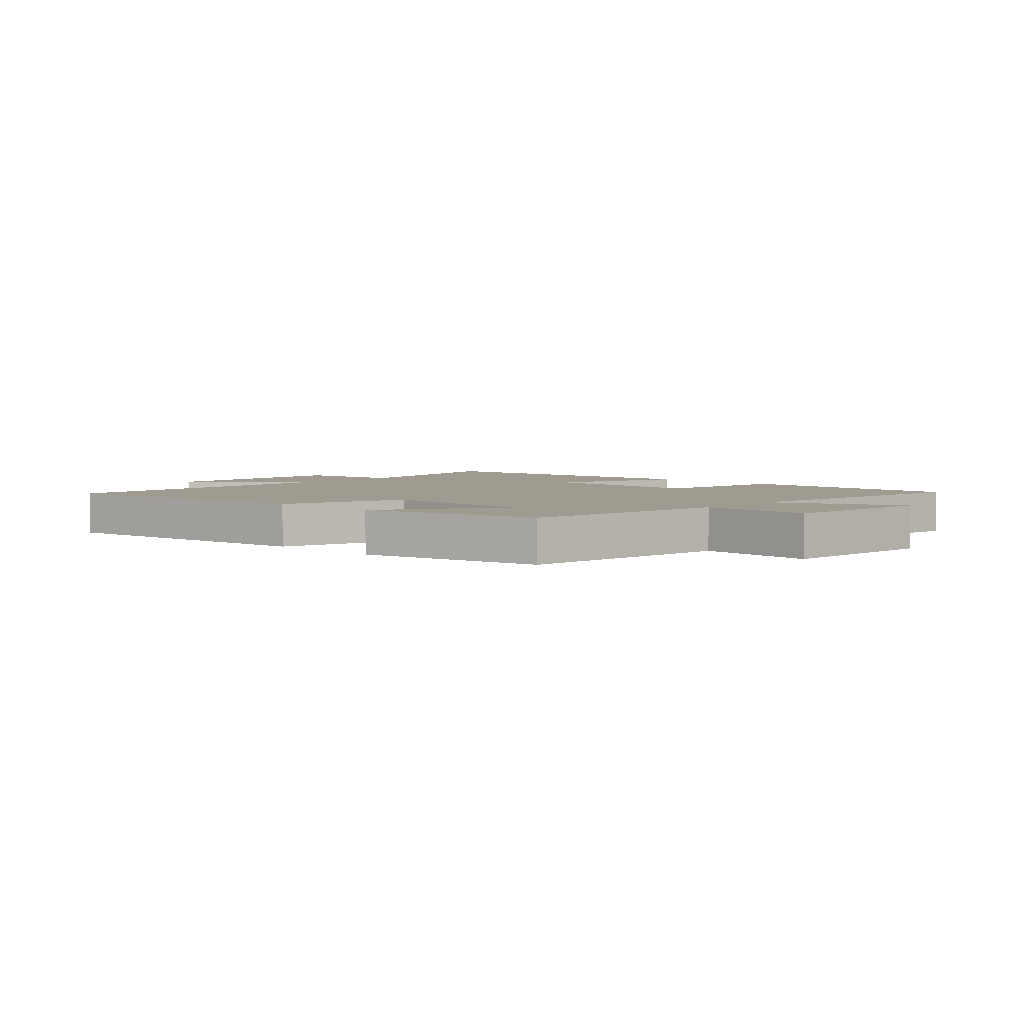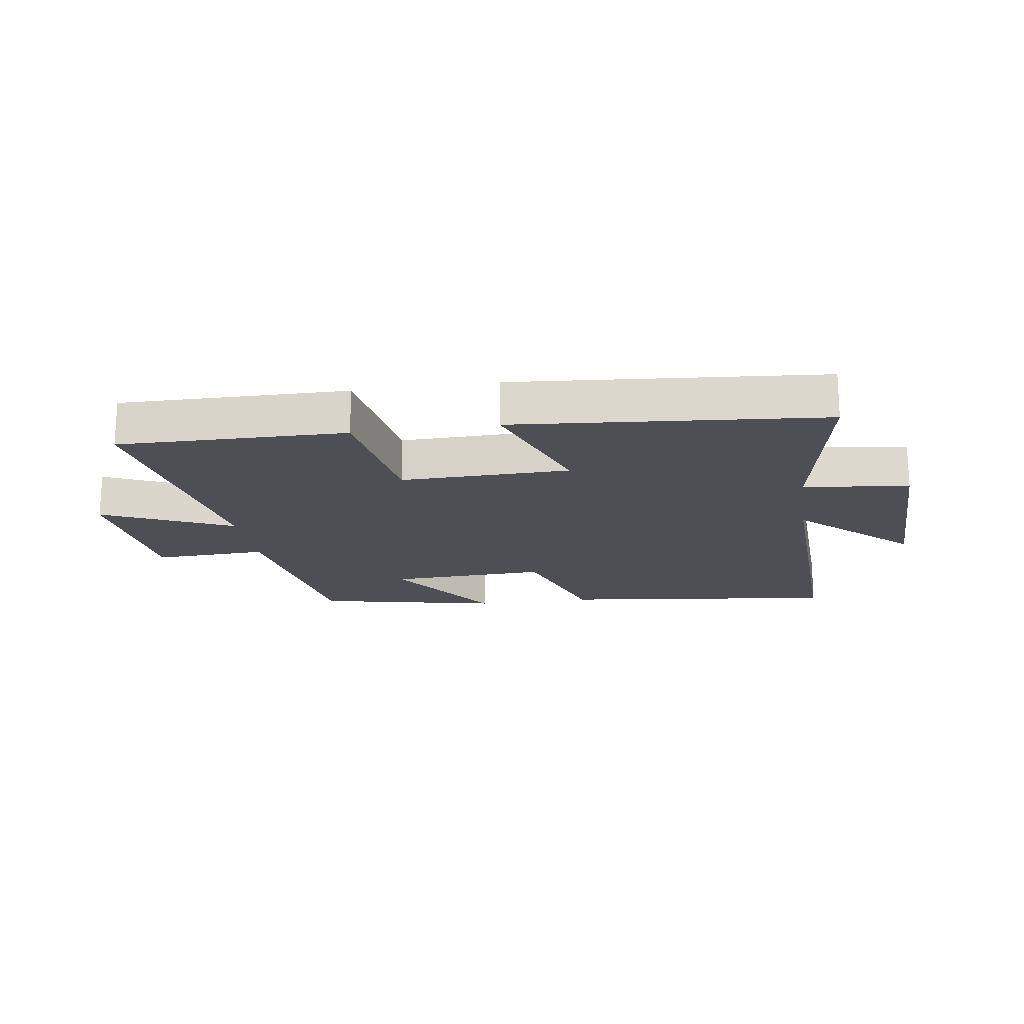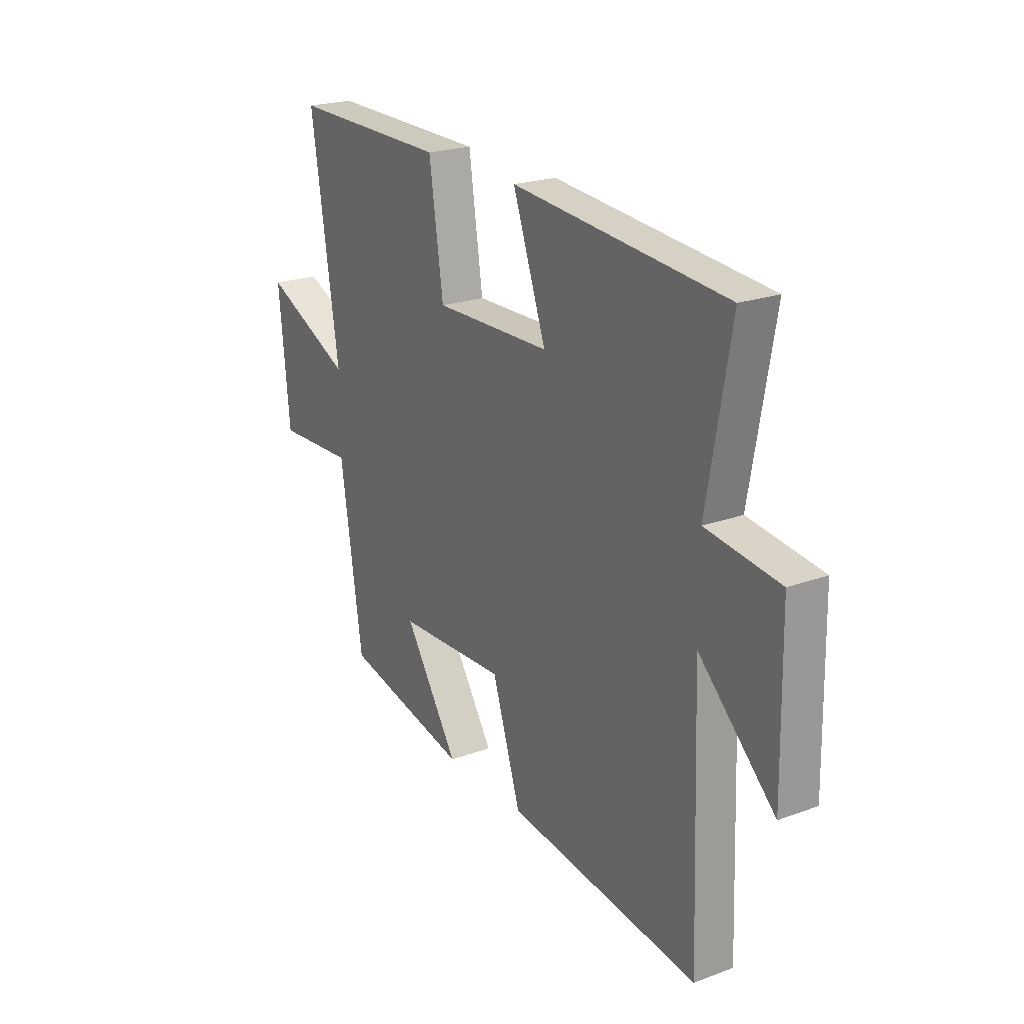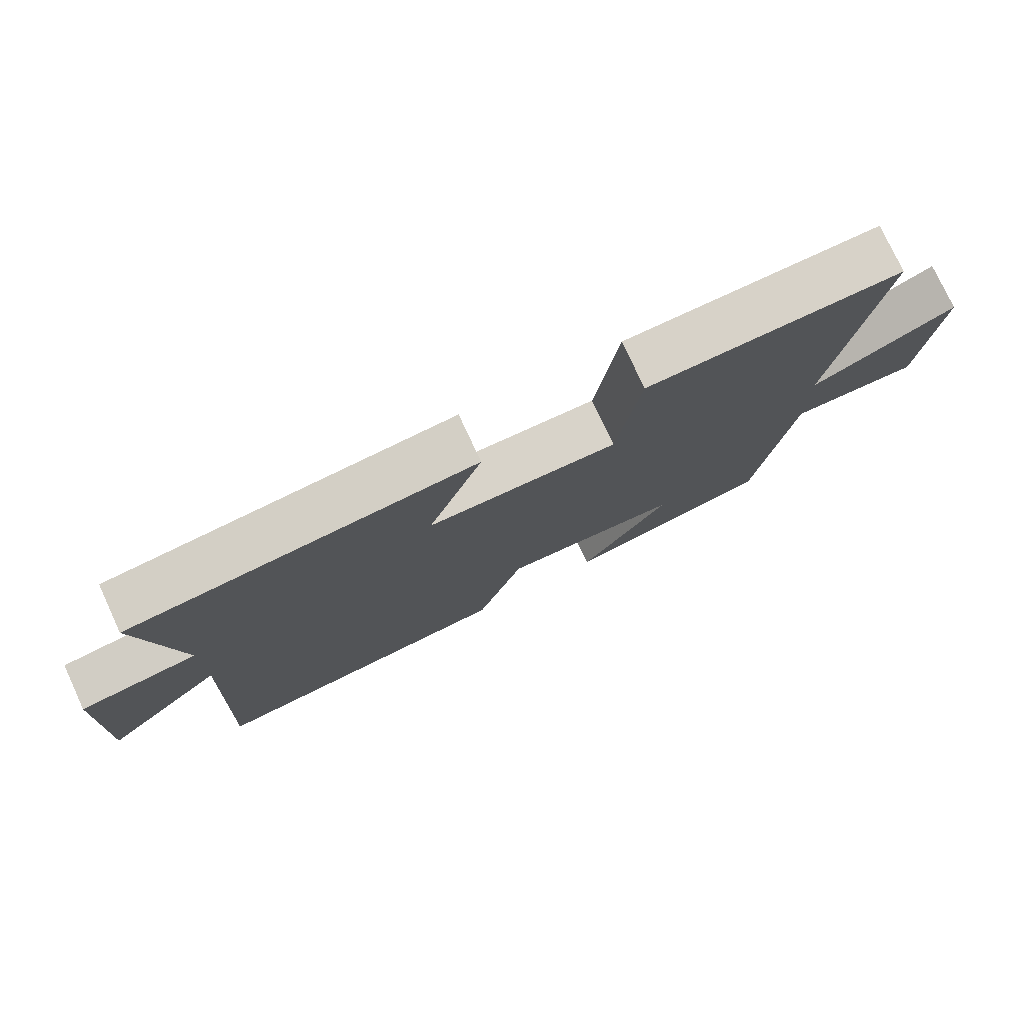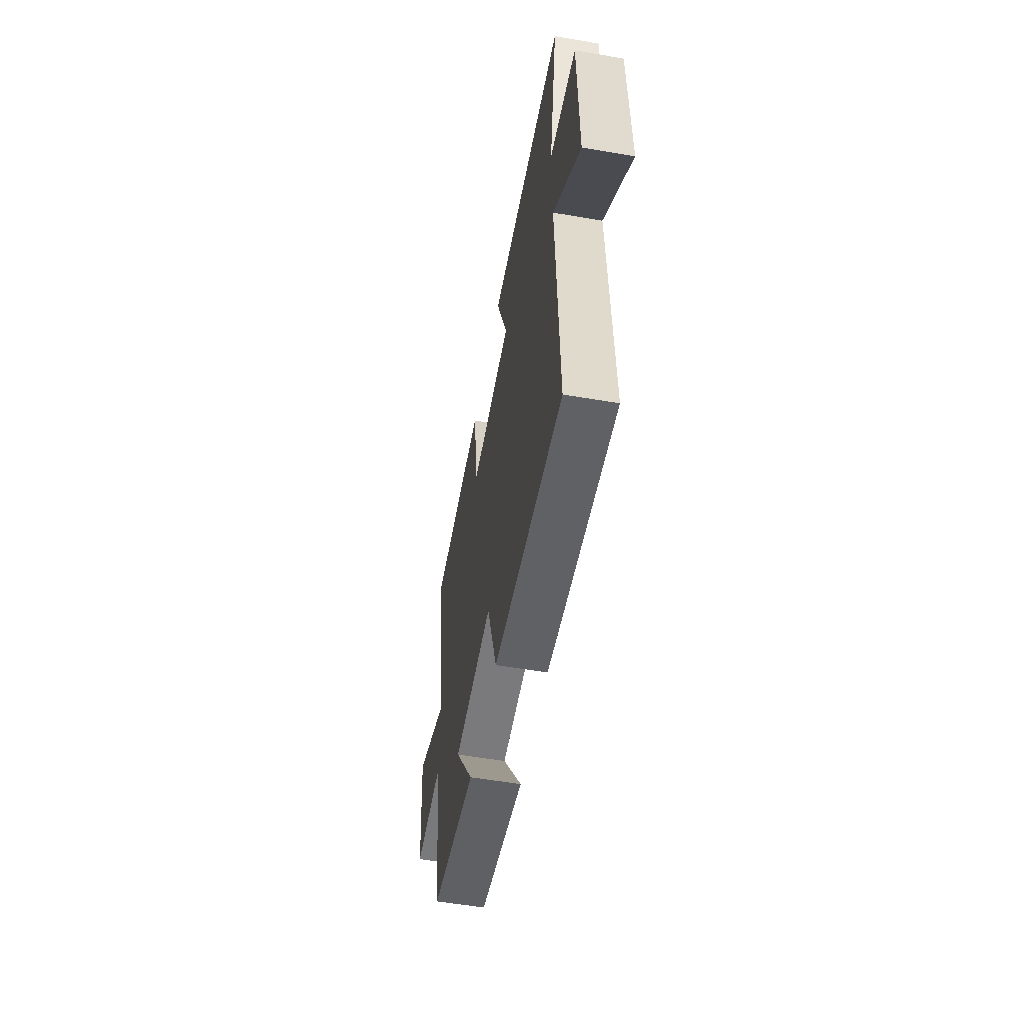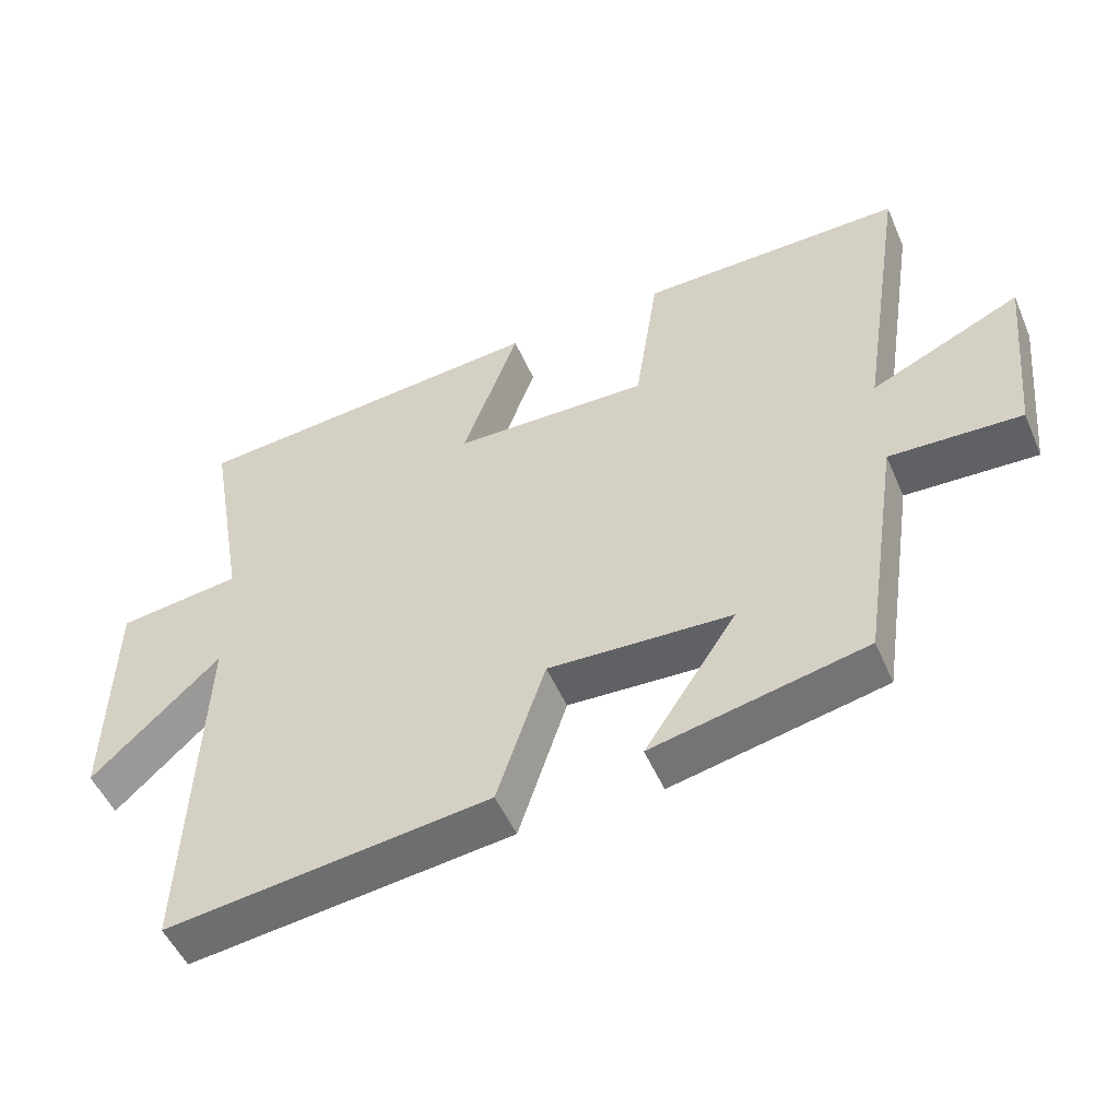
<metadata>
{"format":"obj","ext":"obj","renderer":"f3d","projection":"perspective","resolution":1024,"background":"white","views":[{"elev":4.2,"azim":-137.1,"up":"+Y"},{"elev":-18.3,"azim":8.5,"up":"+Y"},{"elev":22.1,"azim":57.5,"up":"+Z"},{"elev":76.8,"azim":155.1,"up":"+Z"},{"elev":-55.6,"azim":79.8,"up":"+Z"},{"elev":-51.0,"azim":-156.9,"up":"+Z"}]}
</metadata>
<code>
v -0.567 0.07 0.504
v -0.19 0.07 0.5
v -0.156 0.07 0.272
v 0.124 0.07 0.278
v 0.044 0.07 0.5
v 0.556 0.07 0.456
v 0.5 0.07 0.139
v 0.676 0.07 0.117
v 0.682 0.07 -0.213
v 0.5 0.07 -0.041
v 0.519 0.07 -0.556
v 0.057 0.07 -0.5
v -0.012 0.07 -0.29
v -0.274 0.07 -0.302
v -0.143 0.07 -0.5
v -0.447 0.07 -0.435
v -0.5 0.07 -0.085
v -0.688 0.07 -0.093
v -0.714 0.07 0.171
v -0.5 0.07 0.073
v -0.567 0 0.504
v -0.19 0 0.5
v -0.156 0 0.272
v 0.124 0 0.278
v 0.044 0 0.5
v 0.556 0 0.456
v 0.5 0 0.139
v 0.676 0 0.117
v 0.682 0 -0.213
v 0.5 0 -0.041
v 0.519 0 -0.556
v 0.057 0 -0.5
v -0.012 0 -0.29
v -0.274 0 -0.302
v -0.143 0 -0.5
v -0.447 0 -0.435
v -0.5 0 -0.085
v -0.688 0 -0.093
v -0.714 0 0.171
v -0.5 0 0.073
f 17 18 19 20
f 16 17 20
f 14 15 16
f 14 16 20
f 13 14 20 1
f 10 11 12 13
f 7 8 9 10
f 7 10 13
f 4 5 6 7
f 3 4 7 13
f 1 2 3
f 1 3 13
f 40 39 38 37
f 40 37 36
f 36 35 34
f 40 36 34
f 21 40 34 33
f 33 32 31 30
f 30 29 28 27
f 33 30 27
f 27 26 25 24
f 33 27 24 23
f 23 22 21
f 33 23 21
f 1 21 22 2
f 2 22 23 3
f 3 23 24 4
f 4 24 25 5
f 5 25 26 6
f 6 26 27 7
f 7 27 28 8
f 8 28 29 9
f 9 29 30 10
f 10 30 31 11
f 11 31 32 12
f 12 32 33 13
f 13 33 34 14
f 14 34 35 15
f 15 35 36 16
f 16 36 37 17
f 17 37 38 18
f 18 38 39 19
f 19 39 40 20
f 20 40 21 1

</code>
